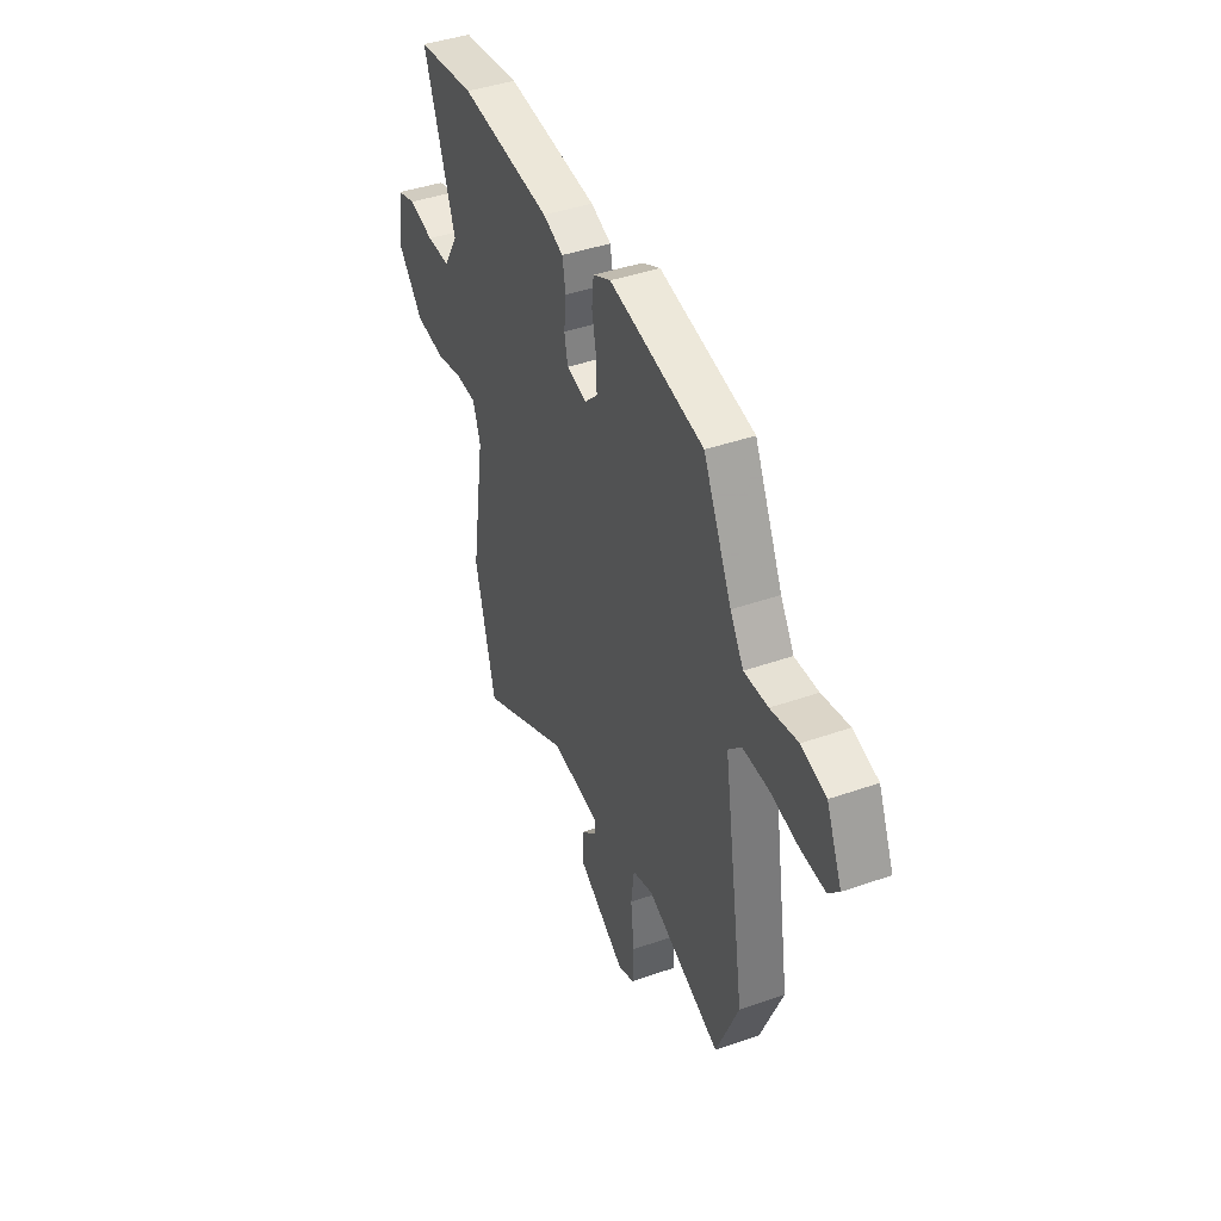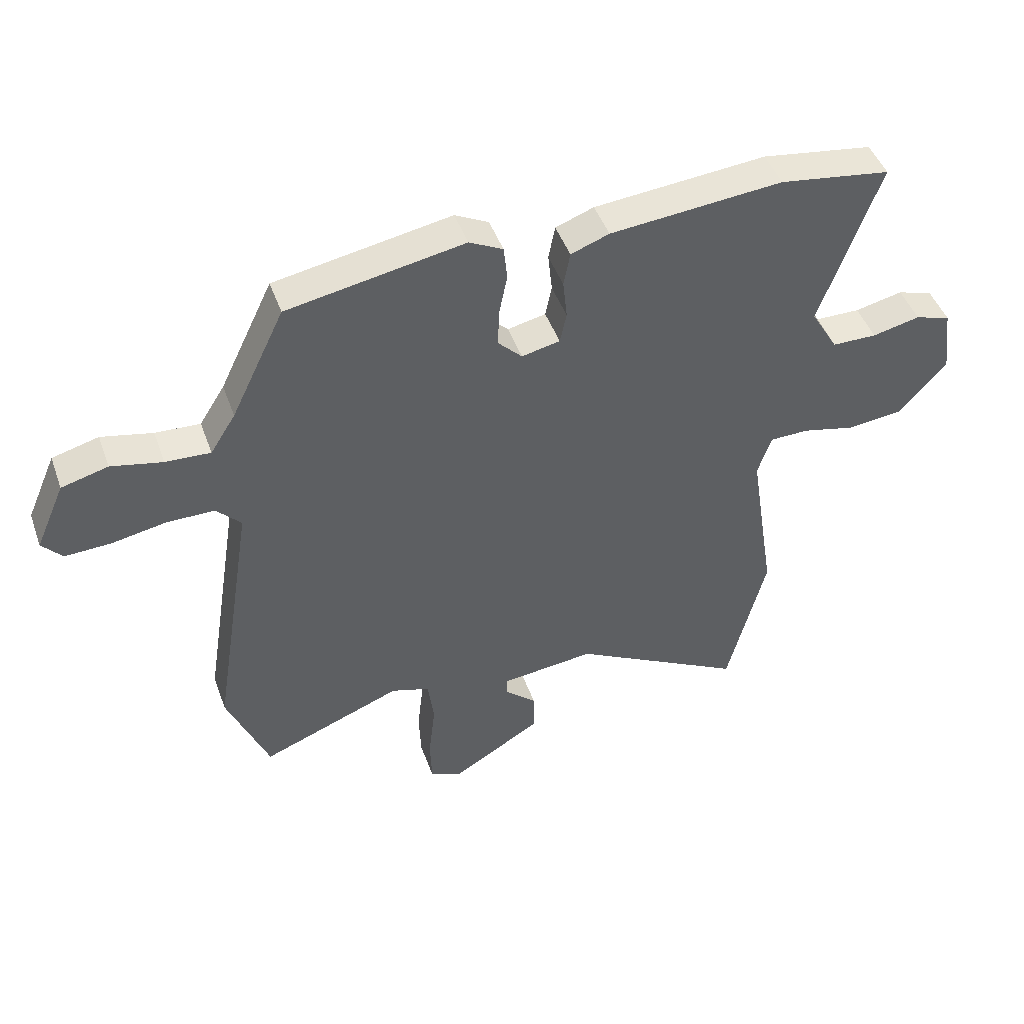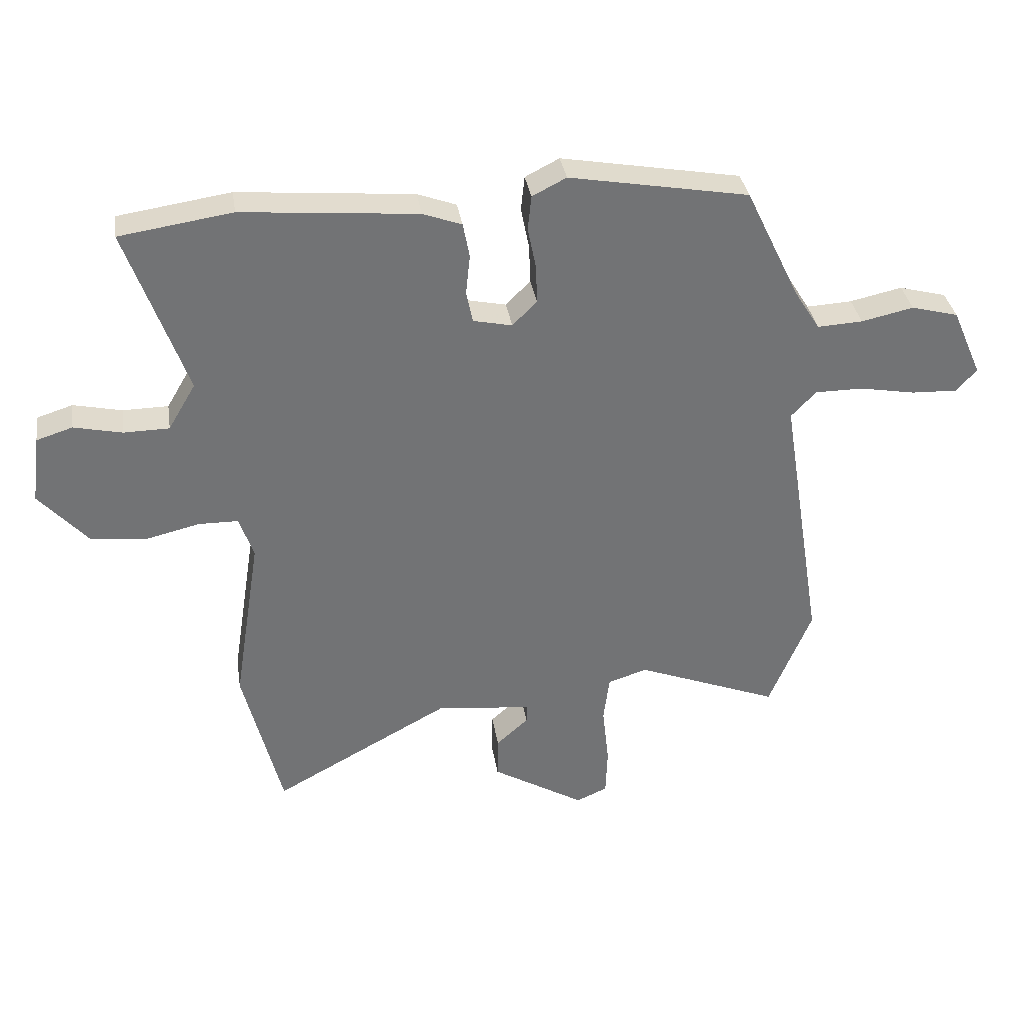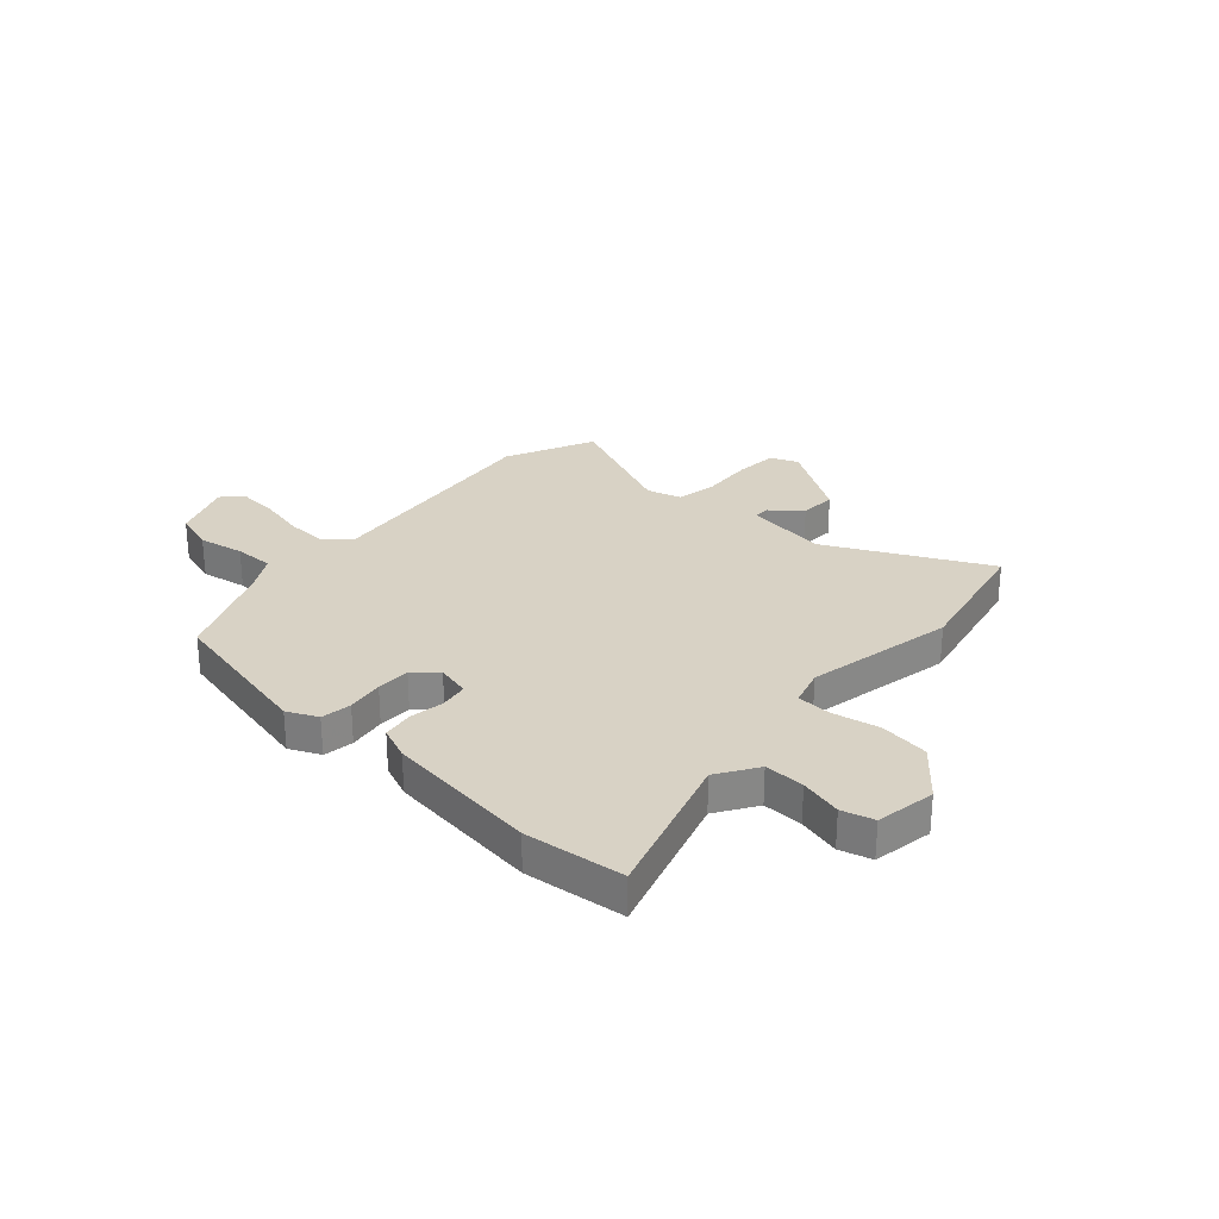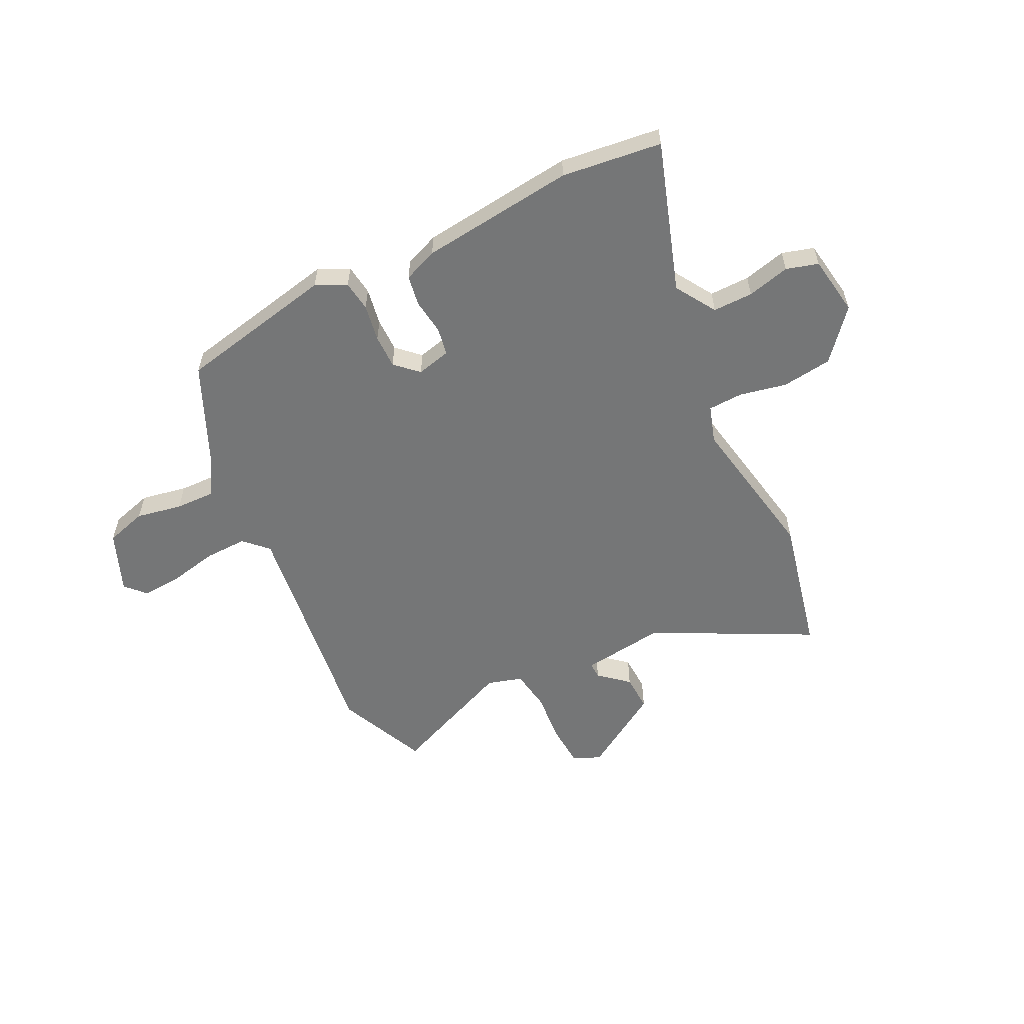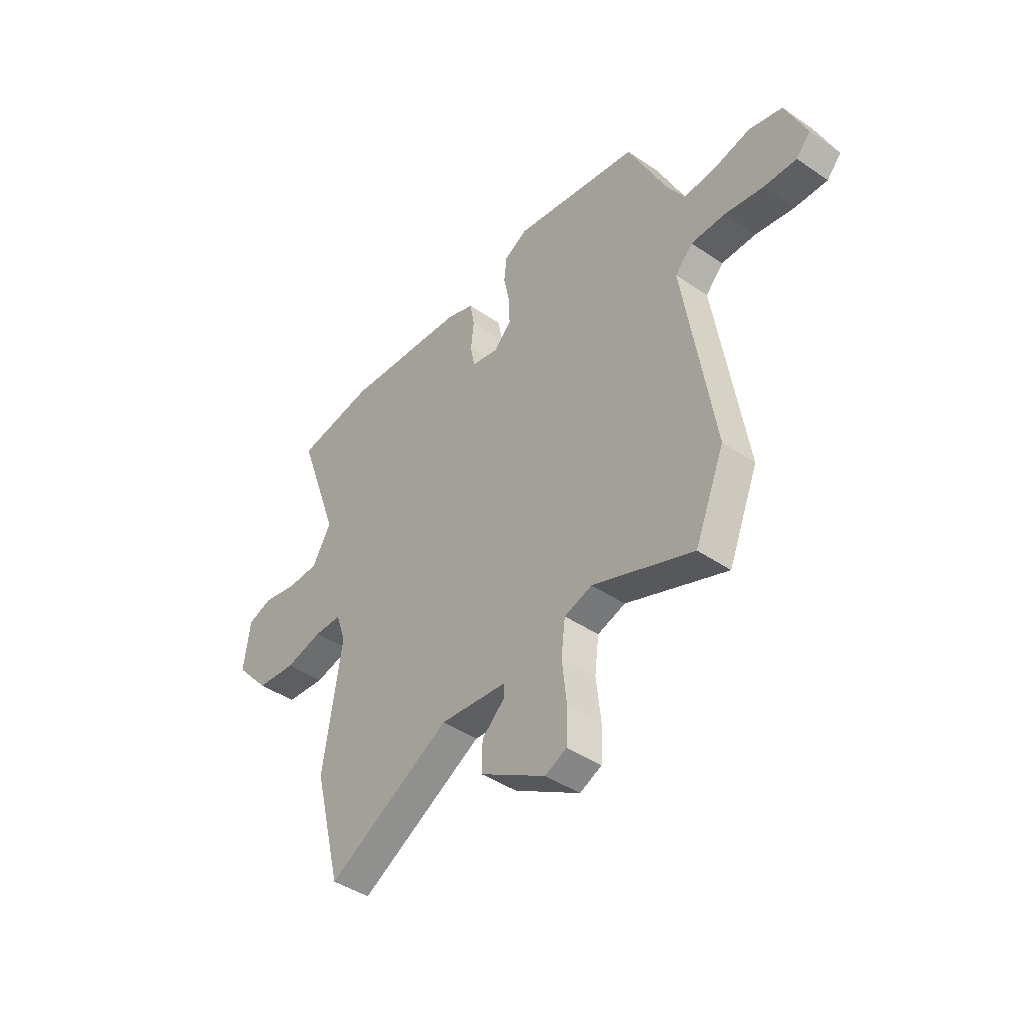
<metadata>
{"format":"obj","ext":"obj","renderer":"f3d","projection":"perspective","resolution":1024,"background":"white","views":[{"elev":42.6,"azim":-112.6,"up":"+Z"},{"elev":46.2,"azim":-19.3,"up":"+Z"},{"elev":34.6,"azim":171.2,"up":"+Z"},{"elev":27.7,"azim":44.2,"up":"+Y"},{"elev":-56.7,"azim":27.7,"up":"+Y"},{"elev":-43.0,"azim":-129.0,"up":"+Z"}]}
</metadata>
<code>
v -0.466 0.07 -0.583
v -0.537 0.07 -0.41
v -0.465 0.07 0.041
v -0.507 0.07 0.085
v -0.588 0.07 0.085
v -0.681 0.07 0.068
v -0.758 0.07 0.065
v -0.792 0.07 0.103
v -0.742 0.07 0.217
v -0.663 0.07 0.238
v -0.576 0.07 0.219
v -0.5 0.07 0.215
v -0.457 0.07 0.283
v -0.366 0.07 0.472
v -0.066 0.07 0.526
v -0.009 0.07 0.497
v -0.003 0.07 0.439
v -0.017 0.07 0.369
v -0.019 0.07 0.305
v 0.022 0.07 0.264
v 0.087 0.07 0.278
v 0.098 0.07 0.331
v 0.091 0.07 0.398
v 0.102 0.07 0.456
v 0.167 0.07 0.48
v 0.46 0.07 0.506
v 0.648 0.07 0.478
v 0.548 0.07 0.197
v 0.594 0.07 0.119
v 0.67 0.07 0.118
v 0.751 0.07 0.136
v 0.811 0.07 0.117
v 0.826 0.07 0.003
v 0.745 0.07 -0.088
v 0.65 0.07 -0.098
v 0.561 0.07 -0.077
v 0.495 0.07 -0.078
v 0.471 0.07 -0.148
v 0.516 0.07 -0.435
v 0.451 0.07 -0.694
v 0.155 0.07 -0.533
v -0.005 0.07 -0.55
v -0.005 0.07 -0.581
v 0.049 0.07 -0.63
v 0.05 0.07 -0.7
v -0.106 0.07 -0.793
v -0.158 0.07 -0.77
v -0.161 0.07 -0.689
v -0.15 0.07 -0.589
v -0.16 0.07 -0.51
v -0.226 0.07 -0.489
v -0.466 0 -0.583
v -0.537 0 -0.41
v -0.465 0 0.041
v -0.507 0 0.085
v -0.588 0 0.085
v -0.681 0 0.068
v -0.758 0 0.065
v -0.792 0 0.103
v -0.742 0 0.217
v -0.663 0 0.238
v -0.576 0 0.219
v -0.5 0 0.215
v -0.457 0 0.283
v -0.366 0 0.472
v -0.066 0 0.526
v -0.009 0 0.497
v -0.003 0 0.439
v -0.017 0 0.369
v -0.019 0 0.305
v 0.022 0 0.264
v 0.087 0 0.278
v 0.098 0 0.331
v 0.091 0 0.398
v 0.102 0 0.456
v 0.167 0 0.48
v 0.46 0 0.506
v 0.648 0 0.478
v 0.548 0 0.197
v 0.594 0 0.119
v 0.67 0 0.118
v 0.751 0 0.136
v 0.811 0 0.117
v 0.826 0 0.003
v 0.745 0 -0.088
v 0.65 0 -0.098
v 0.561 0 -0.077
v 0.495 0 -0.078
v 0.471 0 -0.148
v 0.516 0 -0.435
v 0.451 0 -0.694
v 0.155 0 -0.533
v -0.005 0 -0.55
v -0.005 0 -0.581
v 0.049 0 -0.63
v 0.05 0 -0.7
v -0.106 0 -0.793
v -0.158 0 -0.77
v -0.161 0 -0.689
v -0.15 0 -0.589
v -0.16 0 -0.51
v -0.226 0 -0.489
f 47 48 49
f 46 47 49
f 45 46 49
f 44 45 49
f 43 44 49
f 42 43 49 50
f 41 42 50 51
f 38 39 40 41
f 37 38 41 51
f 34 35 36
f 33 34 36
f 32 33 36
f 31 32 36
f 30 31 36
f 29 30 36 37
f 1 2 3
f 51 1 3
f 37 51 3
f 29 37 3
f 28 29 3
f 26 27 28
f 25 26 28
f 24 25 28
f 23 24 28
f 22 23 28
f 16 17 18
f 15 16 18
f 14 15 18
f 13 14 18
f 12 13 18 19
f 9 10 11
f 8 9 11
f 7 8 11
f 6 7 11
f 5 6 11
f 4 5 11 12
f 12 19 20
f 4 12 20
f 3 4 20
f 21 22 28
f 3 20 21 28
f 100 99 98
f 100 98 97
f 100 97 96
f 100 96 95
f 100 95 94
f 101 100 94 93
f 102 101 93 92
f 92 91 90 89
f 102 92 89 88
f 87 86 85
f 87 85 84
f 87 84 83
f 87 83 82
f 87 82 81
f 88 87 81 80
f 54 53 52
f 54 52 102
f 54 102 88
f 54 88 80
f 54 80 79
f 79 78 77
f 79 77 76
f 79 76 75
f 79 75 74
f 79 74 73
f 69 68 67
f 69 67 66
f 69 66 65
f 69 65 64
f 70 69 64 63
f 62 61 60
f 62 60 59
f 62 59 58
f 62 58 57
f 62 57 56
f 63 62 56 55
f 71 70 63
f 71 63 55
f 71 55 54
f 79 73 72
f 79 72 71 54
f 1 52 53 2
f 2 53 54 3
f 3 54 55 4
f 4 55 56 5
f 5 56 57 6
f 6 57 58 7
f 7 58 59 8
f 8 59 60 9
f 9 60 61 10
f 10 61 62 11
f 11 62 63 12
f 12 63 64 13
f 13 64 65 14
f 14 65 66 15
f 15 66 67 16
f 16 67 68 17
f 17 68 69 18
f 18 69 70 19
f 19 70 71 20
f 20 71 72 21
f 21 72 73 22
f 22 73 74 23
f 23 74 75 24
f 24 75 76 25
f 25 76 77 26
f 26 77 78 27
f 27 78 79 28
f 28 79 80 29
f 29 80 81 30
f 30 81 82 31
f 31 82 83 32
f 32 83 84 33
f 33 84 85 34
f 34 85 86 35
f 35 86 87 36
f 36 87 88 37
f 37 88 89 38
f 38 89 90 39
f 39 90 91 40
f 40 91 92 41
f 41 92 93 42
f 42 93 94 43
f 43 94 95 44
f 44 95 96 45
f 45 96 97 46
f 46 97 98 47
f 47 98 99 48
f 48 99 100 49
f 49 100 101 50
f 50 101 102 51
f 51 102 52 1

</code>
